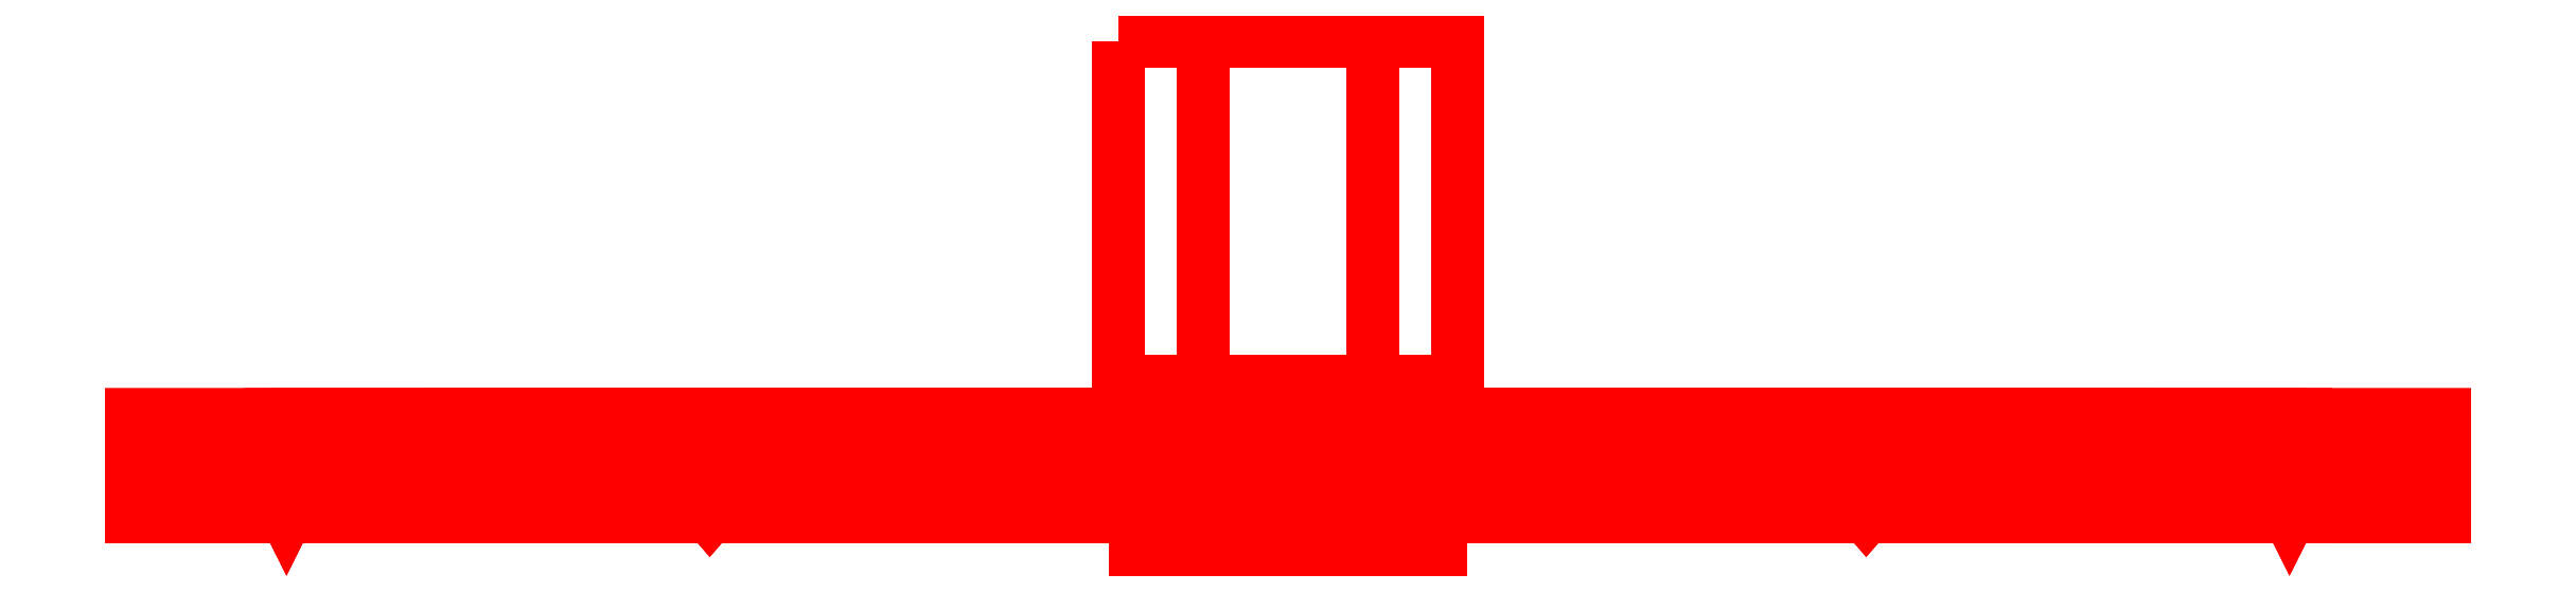
<metadata>
{"format":"dxf","ext":"dxf","renderer":"ezdxf+matplotlib","layout":"modelspace","background":"white","min_lineweight":24,"dpi":150}
</metadata>
<code>
0
SECTION
2
ENTITIES
0
3DFACE
8
STEER_WHEEL
10
-0.1
20
2.4
30
2.38
11
-0.1
21
2.2
31
2.38
12
-0.1
22
2.2
32
3.37
13
-0.1
23
2.4
33
3.37
0
3DFACE
8
STEER_WHEEL
10
0.1
20
2.2
30
3.37
11
0.1
21
2.2
31
2.38
12
0.1
22
2.4
32
2.38
13
0.1
23
2.4
33
3.37
0
3DFACE
8
STEER_WHEEL
10
-0.1
20
2.2
30
3.37
11
-0.1
21
2.2
31
2.38
12
0.1
22
2.2
32
2.38
13
0.1
23
2.2
33
3.37
0
3DFACE
8
STEER_WHEEL
10
0.1
20
2.4
30
3.37
11
0.1
21
2.4
31
2.38
12
-0.1
22
2.4
32
2.38
13
-0.1
23
2.4
33
3.37
0
3DFACE
8
STEER_WHEEL
10
0.44
20
2.15
30
3.32
11
0.47
21
2.18
31
3.32
12
0.407
22
2.18
32
3.085
13
0.3811
23
2.15
33
3.1
0
3DFACE
8
STEER_WHEEL
10
0.47
20
2.18
30
3.32
11
0.5
21
2.15
31
3.32
12
0.433
22
2.15
32
3.07
13
0.407
23
2.18
33
3.085
0
3DFACE
8
STEER_WHEEL
10
0.5
20
2.15
30
3.32
11
0.47
21
2.12
31
3.32
12
0.407
22
2.12
32
3.085
13
0.433
23
2.15
33
3.07
0
3DFACE
8
STEER_WHEEL
10
0.47
20
2.12
30
3.32
11
0.44
21
2.15
31
3.32
12
0.3811
22
2.15
32
3.1
13
0.407
23
2.12
33
3.085
0
3DFACE
8
STEER_WHEEL
10
0.3811
20
2.15
30
3.1
11
0.407
21
2.18
31
3.085
12
0.235
22
2.18
32
2.913
13
0.22
23
2.15
33
2.939
0
3DFACE
8
STEER_WHEEL
10
0.407
20
2.18
30
3.085
11
0.433
21
2.15
31
3.07
12
0.25
22
2.15
32
2.887
13
0.235
23
2.18
33
2.913
0
3DFACE
8
STEER_WHEEL
10
0.433
20
2.15
30
3.07
11
0.407
21
2.12
31
3.085
12
0.235
22
2.12
32
2.913
13
0.25
23
2.15
33
2.887
0
3DFACE
8
STEER_WHEEL
10
0.407
20
2.12
30
3.085
11
0.3811
21
2.15
31
3.1
12
0.22
22
2.15
32
2.939
13
0.235
23
2.12
33
2.913
0
3DFACE
8
STEER_WHEEL
10
0.22
20
2.15
30
2.939
11
0.235
21
2.18
31
2.913
12
0
22
2.18
32
2.85
13
0
23
2.15
33
2.88
0
3DFACE
8
STEER_WHEEL
10
0.235
20
2.18
30
2.913
11
0.25
21
2.15
31
2.887
12
0
22
2.15
32
2.82
13
0
23
2.18
33
2.85
0
3DFACE
8
STEER_WHEEL
10
0.25
20
2.15
30
2.887
11
0.235
21
2.12
31
2.913
12
0
22
2.12
32
2.85
13
0
23
2.15
33
2.82
0
3DFACE
8
STEER_WHEEL
10
0.235
20
2.12
30
2.913
11
0.22
21
2.15
31
2.939
12
0
22
2.15
32
2.88
13
0
23
2.12
33
2.85
0
3DFACE
8
STEER_WHEEL
10
0
20
2.15
30
2.88
11
0
21
2.18
31
2.85
12
-0.235
22
2.18
32
2.913
13
-0.22
23
2.15
33
2.939
0
3DFACE
8
STEER_WHEEL
10
0
20
2.18
30
2.85
11
0
21
2.15
31
2.82
12
-0.25
22
2.15
32
2.887
13
-0.235
23
2.18
33
2.913
0
3DFACE
8
STEER_WHEEL
10
0
20
2.15
30
2.82
11
0
21
2.12
31
2.85
12
-0.235
22
2.12
32
2.913
13
-0.25
23
2.15
33
2.887
0
3DFACE
8
STEER_WHEEL
10
0
20
2.12
30
2.85
11
0
21
2.15
31
2.88
12
-0.22
22
2.15
32
2.939
13
-0.235
23
2.12
33
2.913
0
3DFACE
8
STEER_WHEEL
10
-0.22
20
2.15
30
2.939
11
-0.235
21
2.18
31
2.913
12
-0.407
22
2.18
32
3.085
13
-0.3811
23
2.15
33
3.1
0
3DFACE
8
STEER_WHEEL
10
-0.235
20
2.18
30
2.913
11
-0.25
21
2.15
31
2.887
12
-0.433
22
2.15
32
3.07
13
-0.407
23
2.18
33
3.085
0
3DFACE
8
STEER_WHEEL
10
-0.25
20
2.15
30
2.887
11
-0.235
21
2.12
31
2.913
12
-0.407
22
2.12
32
3.085
13
-0.433
23
2.15
33
3.07
0
3DFACE
8
STEER_WHEEL
10
-0.235
20
2.12
30
2.913
11
-0.22
21
2.15
31
2.939
12
-0.3811
22
2.15
32
3.1
13
-0.407
23
2.12
33
3.085
0
3DFACE
8
STEER_WHEEL
10
-0.3811
20
2.15
30
3.1
11
-0.407
21
2.18
31
3.085
12
-0.47
22
2.18
32
3.32
13
-0.44
23
2.15
33
3.32
0
3DFACE
8
STEER_WHEEL
10
-0.407
20
2.18
30
3.085
11
-0.433
21
2.15
31
3.07
12
-0.5
22
2.15
32
3.32
13
-0.47
23
2.18
33
3.32
0
3DFACE
8
STEER_WHEEL
10
-0.433
20
2.15
30
3.07
11
-0.407
21
2.12
31
3.085
12
-0.47
22
2.12
32
3.32
13
-0.5
23
2.15
33
3.32
0
3DFACE
8
STEER_WHEEL
10
-0.407
20
2.12
30
3.085
11
-0.3811
21
2.15
31
3.1
12
-0.44
22
2.15
32
3.32
13
-0.47
23
2.12
33
3.32
0
3DFACE
8
STEER_WHEEL
10
-0.44
20
2.15
30
3.32
11
-0.47
21
2.18
31
3.32
12
-0.407
22
2.18
32
3.555
13
-0.3811
23
2.15
33
3.54
0
3DFACE
8
STEER_WHEEL
10
-0.47
20
2.18
30
3.32
11
-0.5
21
2.15
31
3.32
12
-0.433
22
2.15
32
3.57
13
-0.407
23
2.18
33
3.555
0
3DFACE
8
STEER_WHEEL
10
-0.5
20
2.15
30
3.32
11
-0.47
21
2.12
31
3.32
12
-0.407
22
2.12
32
3.555
13
-0.433
23
2.15
33
3.57
0
3DFACE
8
STEER_WHEEL
10
-0.47
20
2.12
30
3.32
11
-0.44
21
2.15
31
3.32
12
-0.3811
22
2.15
32
3.54
13
-0.407
23
2.12
33
3.555
0
3DFACE
8
STEER_WHEEL
10
-0.3811
20
2.15
30
3.54
11
-0.407
21
2.18
31
3.555
12
-0.235
22
2.18
32
3.727
13
-0.22
23
2.15
33
3.701
0
3DFACE
8
STEER_WHEEL
10
-0.407
20
2.18
30
3.555
11
-0.433
21
2.15
31
3.57
12
-0.25
22
2.15
32
3.753
13
-0.235
23
2.18
33
3.727
0
3DFACE
8
STEER_WHEEL
10
-0.433
20
2.15
30
3.57
11
-0.407
21
2.12
31
3.555
12
-0.235
22
2.12
32
3.727
13
-0.25
23
2.15
33
3.753
0
3DFACE
8
STEER_WHEEL
10
-0.407
20
2.12
30
3.555
11
-0.3811
21
2.15
31
3.54
12
-0.22
22
2.15
32
3.701
13
-0.235
23
2.12
33
3.727
0
3DFACE
8
STEER_WHEEL
10
-0.22
20
2.15
30
3.701
11
-0.235
21
2.18
31
3.727
12
0
22
2.18
32
3.79
13
0
23
2.15
33
3.76
0
3DFACE
8
STEER_WHEEL
10
-0.235
20
2.18
30
3.727
11
-0.25
21
2.15
31
3.753
12
0
22
2.15
32
3.82
13
0
23
2.18
33
3.79
0
3DFACE
8
STEER_WHEEL
10
-0.25
20
2.15
30
3.753
11
-0.235
21
2.12
31
3.727
12
0
22
2.12
32
3.79
13
0
23
2.15
33
3.82
0
3DFACE
8
STEER_WHEEL
10
-0.235
20
2.12
30
3.727
11
-0.22
21
2.15
31
3.701
12
0
22
2.15
32
3.76
13
0
23
2.12
33
3.79
0
3DFACE
8
STEER_WHEEL
10
0
20
2.15
30
3.76
11
0
21
2.18
31
3.79
12
0.235
22
2.18
32
3.727
13
0.22
23
2.15
33
3.701
0
3DFACE
8
STEER_WHEEL
10
0
20
2.18
30
3.79
11
0
21
2.15
31
3.82
12
0.25
22
2.15
32
3.753
13
0.235
23
2.18
33
3.727
0
3DFACE
8
STEER_WHEEL
10
0
20
2.15
30
3.82
11
0
21
2.12
31
3.79
12
0.235
22
2.12
32
3.727
13
0.25
23
2.15
33
3.753
0
3DFACE
8
STEER_WHEEL
10
0
20
2.12
30
3.79
11
0
21
2.15
31
3.76
12
0.22
22
2.15
32
3.701
13
0.235
23
2.12
33
3.727
0
3DFACE
8
STEER_WHEEL
10
0.22
20
2.15
30
3.701
11
0.235
21
2.18
31
3.727
12
0.407
22
2.18
32
3.555
13
0.3811
23
2.15
33
3.54
0
3DFACE
8
STEER_WHEEL
10
0.235
20
2.18
30
3.727
11
0.25
21
2.15
31
3.753
12
0.433
22
2.15
32
3.57
13
0.407
23
2.18
33
3.555
0
3DFACE
8
STEER_WHEEL
10
0.25
20
2.15
30
3.753
11
0.235
21
2.12
31
3.727
12
0.407
22
2.12
32
3.555
13
0.433
23
2.15
33
3.57
0
3DFACE
8
STEER_WHEEL
10
0.235
20
2.12
30
3.727
11
0.22
21
2.15
31
3.701
12
0.3811
22
2.15
32
3.54
13
0.407
23
2.12
33
3.555
0
3DFACE
8
STEER_WHEEL
10
0.3811
20
2.15
30
3.54
11
0.407
21
2.18
31
3.555
12
0.47
22
2.18
32
3.32
13
0.44
23
2.15
33
3.32
0
3DFACE
8
STEER_WHEEL
10
0.407
20
2.18
30
3.555
11
0.433
21
2.15
31
3.57
12
0.5
22
2.15
32
3.32
13
0.47
23
2.18
33
3.32
0
3DFACE
8
STEER_WHEEL
10
0.433
20
2.15
30
3.57
11
0.407
21
2.12
31
3.555
12
0.47
22
2.12
32
3.32
13
0.5
23
2.15
33
3.32
0
3DFACE
8
STEER_WHEEL
10
0.407
20
2.12
30
3.555
11
0.3811
21
2.15
31
3.54
12
0.44
22
2.15
32
3.32
13
0.47
23
2.12
33
3.32
0
3DFACE
8
STEER_WHEEL
10
0.09
20
2.2
30
3.32
11
0.07794
21
2.2
31
3.365
12
0.07794
22
2.1
32
3.365
13
0.09
23
2.1
33
3.32
0
3DFACE
8
STEER_WHEEL
10
0.07794
20
2.2
30
3.365
11
0.045
21
2.2
31
3.398
12
0.045
22
2.1
32
3.398
13
0.07794
23
2.1
33
3.365
0
3DFACE
8
STEER_WHEEL
10
0.045
20
2.2
30
3.398
11
0
21
2.2
31
3.41
12
0
22
2.1
32
3.41
13
0.045
23
2.1
33
3.398
0
3DFACE
8
STEER_WHEEL
10
0
20
2.2
30
3.41
11
-0.045
21
2.2
31
3.398
12
-0.045
22
2.1
32
3.398
13
0
23
2.1
33
3.41
0
3DFACE
8
STEER_WHEEL
10
-0.045
20
2.2
30
3.398
11
-0.07794
21
2.2
31
3.365
12
-0.07794
22
2.1
32
3.365
13
-0.045
23
2.1
33
3.398
0
3DFACE
8
STEER_WHEEL
10
-0.07794
20
2.2
30
3.365
11
-0.09
21
2.2
31
3.32
12
-0.09
22
2.1
32
3.32
13
-0.07794
23
2.1
33
3.365
0
3DFACE
8
STEER_WHEEL
10
-0.09
20
2.2
30
3.32
11
-0.07794
21
2.2
31
3.275
12
-0.07794
22
2.1
32
3.275
13
-0.09
23
2.1
33
3.32
0
3DFACE
8
STEER_WHEEL
10
-0.07794
20
2.2
30
3.275
11
-0.045
21
2.2
31
3.242
12
-0.045
22
2.1
32
3.242
13
-0.07794
23
2.1
33
3.275
0
3DFACE
8
STEER_WHEEL
10
-0.045
20
2.2
30
3.242
11
0
21
2.2
31
3.23
12
0
22
2.1
32
3.23
13
-0.045
23
2.1
33
3.242
0
3DFACE
8
STEER_WHEEL
10
0
20
2.2
30
3.23
11
0.045
21
2.2
31
3.242
12
0.045
22
2.1
32
3.242
13
0
23
2.1
33
3.23
0
3DFACE
8
STEER_WHEEL
10
0.045
20
2.2
30
3.242
11
0.07794
21
2.2
31
3.275
12
0.07794
22
2.1
32
3.275
13
0.045
23
2.1
33
3.242
0
3DFACE
8
STEER_WHEEL
10
0.07794
20
2.2
30
3.275
11
0.09
21
2.2
31
3.32
12
0.09
22
2.1
32
3.32
13
0.07794
23
2.1
33
3.275
0
3DFACE
8
STEER_WHEEL
10
0.03
20
2.15
30
3.4
11
0
21
2.18
31
3.41
12
0
22
2.18
32
4
13
0.03
23
2.15
33
4
0
3DFACE
8
STEER_WHEEL
10
0
20
2.18
30
3.41
11
-0.03
21
2.15
31
3.4
12
-0.03
22
2.15
32
4
13
0
23
2.18
33
4
0
3DFACE
8
STEER_WHEEL
10
-0.03
20
2.15
30
3.4
11
0
21
2.12
31
3.41
12
0
22
2.12
32
4
13
-0.03
23
2.15
33
4
0
3DFACE
8
STEER_WHEEL
10
0
20
2.12
30
3.41
11
0.03
21
2.15
31
3.4
12
0.03
22
2.15
32
4
13
0
23
2.12
33
4
0
3DFACE
8
STEER_WHEEL
10
0
20
2.18
30
4
11
-0.03
21
2.15
31
4
12
0
22
2.12
32
4
13
0.03
23
2.15
33
4
0
3DFACE
8
STEER_WHEEL
10
-0.34
20
2.18
30
3.909
11
-0.366
21
2.15
31
3.894
12
-0.34
22
2.12
32
3.909
13
-0.314
23
2.15
33
3.924
0
3DFACE
8
STEER_WHEEL
10
-0.045
20
2.12
30
3.398
11
-0.01402
21
2.15
31
3.404
12
-0.314
22
2.15
32
3.924
13
-0.34
23
2.12
33
3.909
0
3DFACE
8
STEER_WHEEL
10
-0.06598
20
2.15
30
3.374
11
-0.045
21
2.12
31
3.398
12
-0.34
22
2.12
32
3.909
13
-0.366
23
2.15
33
3.894
0
3DFACE
8
STEER_WHEEL
10
-0.045
20
2.18
30
3.398
11
-0.06598
21
2.15
31
3.374
12
-0.366
22
2.15
32
3.894
13
-0.34
23
2.18
33
3.909
0
3DFACE
8
STEER_WHEEL
10
-0.01402
20
2.15
30
3.404
11
-0.045
21
2.18
31
3.398
12
-0.34
22
2.18
32
3.909
13
-0.314
23
2.15
33
3.924
0
3DFACE
8
STEER_WHEEL
10
-0.5889
20
2.18
30
3.66
11
-0.6039
21
2.15
31
3.634
12
-0.5889
22
2.12
32
3.66
13
-0.5739
23
2.15
33
3.686
0
3DFACE
8
STEER_WHEEL
10
-0.07794
20
2.12
30
3.365
11
-0.05428
21
2.15
31
3.386
12
-0.5739
22
2.15
32
3.686
13
-0.5889
23
2.12
33
3.66
0
3DFACE
8
STEER_WHEEL
10
-0.08428
20
2.15
30
3.334
11
-0.07794
21
2.12
31
3.365
12
-0.5889
22
2.12
32
3.66
13
-0.6039
23
2.15
33
3.634
0
3DFACE
8
STEER_WHEEL
10
-0.07794
20
2.18
30
3.365
11
-0.08428
21
2.15
31
3.334
12
-0.6039
22
2.15
32
3.634
13
-0.5889
23
2.18
33
3.66
0
3DFACE
8
STEER_WHEEL
10
-0.05428
20
2.15
30
3.386
11
-0.07794
21
2.18
31
3.365
12
-0.5889
22
2.18
32
3.66
13
-0.5739
23
2.15
33
3.686
0
3DFACE
8
STEER_WHEEL
10
-0.68
20
2.18
30
3.32
11
-0.68
21
2.15
31
3.29
12
-0.68
22
2.12
32
3.32
13
-0.68
23
2.15
33
3.35
0
3DFACE
8
STEER_WHEEL
10
-0.09
20
2.12
30
3.32
11
-0.08
21
2.15
31
3.35
12
-0.68
22
2.15
32
3.35
13
-0.68
23
2.12
33
3.32
0
3DFACE
8
STEER_WHEEL
10
-0.08
20
2.15
30
3.29
11
-0.09
21
2.12
31
3.32
12
-0.68
22
2.12
32
3.32
13
-0.68
23
2.15
33
3.29
0
3DFACE
8
STEER_WHEEL
10
-0.09
20
2.18
30
3.32
11
-0.08
21
2.15
31
3.29
12
-0.68
22
2.15
32
3.29
13
-0.68
23
2.18
33
3.32
0
3DFACE
8
STEER_WHEEL
10
-0.08
20
2.15
30
3.35
11
-0.09
21
2.18
31
3.32
12
-0.68
22
2.18
32
3.32
13
-0.68
23
2.15
33
3.35
0
3DFACE
8
STEER_WHEEL
10
-0.5889
20
2.18
30
2.98
11
-0.5739
21
2.15
31
2.954
12
-0.5889
22
2.12
32
2.98
13
-0.6039
23
2.15
33
3.006
0
3DFACE
8
STEER_WHEEL
10
-0.07794
20
2.12
30
3.275
11
-0.08428
21
2.15
31
3.306
12
-0.6039
22
2.15
32
3.006
13
-0.5889
23
2.12
33
2.98
0
3DFACE
8
STEER_WHEEL
10
-0.05428
20
2.15
30
3.254
11
-0.07794
21
2.12
31
3.275
12
-0.5889
22
2.12
32
2.98
13
-0.5739
23
2.15
33
2.954
0
3DFACE
8
STEER_WHEEL
10
-0.07794
20
2.18
30
3.275
11
-0.05428
21
2.15
31
3.254
12
-0.5739
22
2.15
32
2.954
13
-0.5889
23
2.18
33
2.98
0
3DFACE
8
STEER_WHEEL
10
-0.08428
20
2.15
30
3.306
11
-0.07794
21
2.18
31
3.275
12
-0.5889
22
2.18
32
2.98
13
-0.6039
23
2.15
33
3.006
0
3DFACE
8
STEER_WHEEL
10
-0.34
20
2.18
30
2.731
11
-0.314
21
2.15
31
2.716
12
-0.34
22
2.12
32
2.731
13
-0.366
23
2.15
33
2.746
0
3DFACE
8
STEER_WHEEL
10
-0.045
20
2.12
30
3.242
11
-0.06598
21
2.15
31
3.266
12
-0.366
22
2.15
32
2.746
13
-0.34
23
2.12
33
2.731
0
3DFACE
8
STEER_WHEEL
10
-0.01402
20
2.15
30
3.236
11
-0.045
21
2.12
31
3.242
12
-0.34
22
2.12
32
2.731
13
-0.314
23
2.15
33
2.716
0
3DFACE
8
STEER_WHEEL
10
-0.045
20
2.18
30
3.242
11
-0.01402
21
2.15
31
3.236
12
-0.314
22
2.15
32
2.716
13
-0.34
23
2.18
33
2.731
0
3DFACE
8
STEER_WHEEL
10
-0.06598
20
2.15
30
3.266
11
-0.045
21
2.18
31
3.242
12
-0.34
22
2.18
32
2.731
13
-0.366
23
2.15
33
2.746
0
3DFACE
8
STEER_WHEEL
10
-4e-16
20
2.18
30
2.64
11
0.03
21
2.15
31
2.64
12
-4e-16
22
2.12
32
2.64
13
-0.03
23
2.15
33
2.64
0
3DFACE
8
STEER_WHEEL
10
0
20
2.12
30
3.23
11
-0.03
21
2.15
31
3.24
12
-0.03
22
2.15
32
2.64
13
-4e-16
23
2.12
33
2.64
0
3DFACE
8
STEER_WHEEL
10
0.03
20
2.15
30
3.24
11
0
21
2.12
31
3.23
12
-4e-16
22
2.12
32
2.64
13
0.03
23
2.15
33
2.64
0
3DFACE
8
STEER_WHEEL
10
-1e-16
20
2.18
30
3.23
11
0.03
21
2.15
31
3.24
12
0.03
22
2.15
32
2.64
13
-4e-16
23
2.18
33
2.64
0
3DFACE
8
STEER_WHEEL
10
-0.03
20
2.15
30
3.24
11
-1e-16
21
2.18
31
3.23
12
-4e-16
22
2.18
32
2.64
13
-0.03
23
2.15
33
2.64
0
3DFACE
8
STEER_WHEEL
10
0.34
20
2.18
30
2.731
11
0.366
21
2.15
31
2.746
12
0.34
22
2.12
32
2.731
13
0.314
23
2.15
33
2.716
0
3DFACE
8
STEER_WHEEL
10
0.045
20
2.12
30
3.242
11
0.01402
21
2.15
31
3.236
12
0.314
22
2.15
32
2.716
13
0.34
23
2.12
33
2.731
0
3DFACE
8
STEER_WHEEL
10
0.06598
20
2.15
30
3.266
11
0.045
21
2.12
31
3.242
12
0.34
22
2.12
32
2.731
13
0.366
23
2.15
33
2.746
0
3DFACE
8
STEER_WHEEL
10
0.045
20
2.18
30
3.242
11
0.06598
21
2.15
31
3.266
12
0.366
22
2.15
32
2.746
13
0.34
23
2.18
33
2.731
0
3DFACE
8
STEER_WHEEL
10
0.01402
20
2.15
30
3.236
11
0.045
21
2.18
31
3.242
12
0.34
22
2.18
32
2.731
13
0.314
23
2.15
33
2.716
0
3DFACE
8
STEER_WHEEL
10
0.5889
20
2.18
30
2.98
11
0.6039
21
2.15
31
3.006
12
0.5889
22
2.12
32
2.98
13
0.5739
23
2.15
33
2.954
0
3DFACE
8
STEER_WHEEL
10
0.07794
20
2.12
30
3.275
11
0.05428
21
2.15
31
3.254
12
0.5739
22
2.15
32
2.954
13
0.5889
23
2.12
33
2.98
0
3DFACE
8
STEER_WHEEL
10
0.08428
20
2.15
30
3.306
11
0.07794
21
2.12
31
3.275
12
0.5889
22
2.12
32
2.98
13
0.6039
23
2.15
33
3.006
0
3DFACE
8
STEER_WHEEL
10
0.07794
20
2.18
30
3.275
11
0.08428
21
2.15
31
3.306
12
0.6039
22
2.15
32
3.006
13
0.5889
23
2.18
33
2.98
0
3DFACE
8
STEER_WHEEL
10
0.05428
20
2.15
30
3.254
11
0.07794
21
2.18
31
3.275
12
0.5889
22
2.18
32
2.98
13
0.5739
23
2.15
33
2.954
0
3DFACE
8
STEER_WHEEL
10
0.68
20
2.18
30
3.32
11
0.68
21
2.15
31
3.35
12
0.68
22
2.12
32
3.32
13
0.68
23
2.15
33
3.29
0
3DFACE
8
STEER_WHEEL
10
0.09
20
2.12
30
3.32
11
0.08
21
2.15
31
3.29
12
0.68
22
2.15
32
3.29
13
0.68
23
2.12
33
3.32
0
3DFACE
8
STEER_WHEEL
10
0.08
20
2.15
30
3.35
11
0.09
21
2.12
31
3.32
12
0.68
22
2.12
32
3.32
13
0.68
23
2.15
33
3.35
0
3DFACE
8
STEER_WHEEL
10
0.09
20
2.18
30
3.32
11
0.08
21
2.15
31
3.35
12
0.68
22
2.15
32
3.35
13
0.68
23
2.18
33
3.32
0
3DFACE
8
STEER_WHEEL
10
0.08
20
2.15
30
3.29
11
0.09
21
2.18
31
3.32
12
0.68
22
2.18
32
3.32
13
0.68
23
2.15
33
3.29
0
3DFACE
8
STEER_WHEEL
10
0.5889
20
2.18
30
3.66
11
0.5739
21
2.15
31
3.686
12
0.5889
22
2.12
32
3.66
13
0.6039
23
2.15
33
3.634
0
3DFACE
8
STEER_WHEEL
10
0.07794
20
2.12
30
3.365
11
0.08428
21
2.15
31
3.334
12
0.6039
22
2.15
32
3.634
13
0.5889
23
2.12
33
3.66
0
3DFACE
8
STEER_WHEEL
10
0.05428
20
2.15
30
3.386
11
0.07794
21
2.12
31
3.365
12
0.5889
22
2.12
32
3.66
13
0.5739
23
2.15
33
3.686
0
3DFACE
8
STEER_WHEEL
10
0.07794
20
2.18
30
3.365
11
0.05428
21
2.15
31
3.386
12
0.5739
22
2.15
32
3.686
13
0.5889
23
2.18
33
3.66
0
3DFACE
8
STEER_WHEEL
10
0.08428
20
2.15
30
3.334
11
0.07794
21
2.18
31
3.365
12
0.5889
22
2.18
32
3.66
13
0.6039
23
2.15
33
3.634
0
3DFACE
8
STEER_WHEEL
10
0.34
20
2.18
30
3.909
11
0.314
21
2.15
31
3.924
12
0.34
22
2.12
32
3.909
13
0.366
23
2.15
33
3.894
0
3DFACE
8
STEER_WHEEL
10
0.045
20
2.12
30
3.398
11
0.06598
21
2.15
31
3.374
12
0.366
22
2.15
32
3.894
13
0.34
23
2.12
33
3.909
0
3DFACE
8
STEER_WHEEL
10
0.01402
20
2.15
30
3.404
11
0.045
21
2.12
31
3.398
12
0.34
22
2.12
32
3.909
13
0.314
23
2.15
33
3.924
0
3DFACE
8
STEER_WHEEL
10
0.045
20
2.18
30
3.398
11
0.01402
21
2.15
31
3.404
12
0.314
22
2.15
32
3.924
13
0.34
23
2.18
33
3.909
0
3DFACE
8
STEER_WHEEL
10
0.06598
20
2.15
30
3.374
11
0.045
21
2.18
31
3.398
12
0.34
22
2.18
32
3.909
13
0.366
23
2.15
33
3.894
0
3DFACE
8
STEER_WHEEL
10
-0.045
20
2.1
30
3.398
11
-0.07794
21
2.1
31
3.365
12
-0.09
22
2.1
32
3.32
13
0
23
2.1
33
3.41
0
3DFACE
8
STEER_WHEEL
10
0
20
2.1
30
3.41
11
-0.09
21
2.1
31
3.32
12
-0.07794
22
2.1
32
3.275
13
0.045
23
2.1
33
3.398
0
3DFACE
8
STEER_WHEEL
10
0.045
20
2.1
30
3.398
11
-0.07794
21
2.1
31
3.275
12
-0.045
22
2.1
32
3.242
13
0.07794
23
2.1
33
3.365
0
3DFACE
8
STEER_WHEEL
10
0.07794
20
2.1
30
3.365
11
-0.045
21
2.1
31
3.242
12
0
22
2.1
32
3.23
13
0.09
23
2.1
33
3.32
0
3DFACE
8
STEER_WHEEL
10
0.09
20
2.1
30
3.32
11
0
21
2.1
31
3.23
12
0.045
22
2.1
32
3.242
13
0.07794
23
2.1
33
3.275
0
3DFACE
8
STEER_WHEEL
10
0.05
20
2.2
30
3.44
11
0.1
21
2.2
31
3.37
12
0.1
22
2.4
32
3.37
13
0.05
23
2.4
33
3.44
0
3DFACE
8
STEER_WHEEL
10
-0.05
20
2.2
30
3.44
11
-0.1
21
2.2
31
3.37
12
0.1
22
2.2
32
3.37
13
0.05
23
2.2
33
3.44
0
3DFACE
8
STEER_WHEEL
10
0.05
20
2.4
30
3.44
11
0.1
21
2.4
31
3.37
12
-0.1
22
2.4
32
3.37
13
-0.05
23
2.4
33
3.44
0
3DFACE
8
STEER_WHEEL
10
-0.1
20
2.4
30
3.37
11
-0.1
21
2.2
31
3.37
12
-0.05
22
2.2
32
3.44
13
-0.05
23
2.4
33
3.44
0
3DFACE
8
STEER_WHEEL
10
-0.05
20
2.4
30
3.44
11
-0.05
21
2.2
31
3.44
12
0.05
22
2.2
32
3.44
13
0.05
23
2.4
33
3.44
0
VIEWPORT
8
0
10
144.7
20
101.2
30
0
40
391.1
41
222.2
68
     2
69
     1
0
VIEWPORT
8
0
10
139.2
20
100.8
30
0
40
222.8
41
161.3
68
     1
69
     2
0
ENDSEC
0
EOF

</code>
